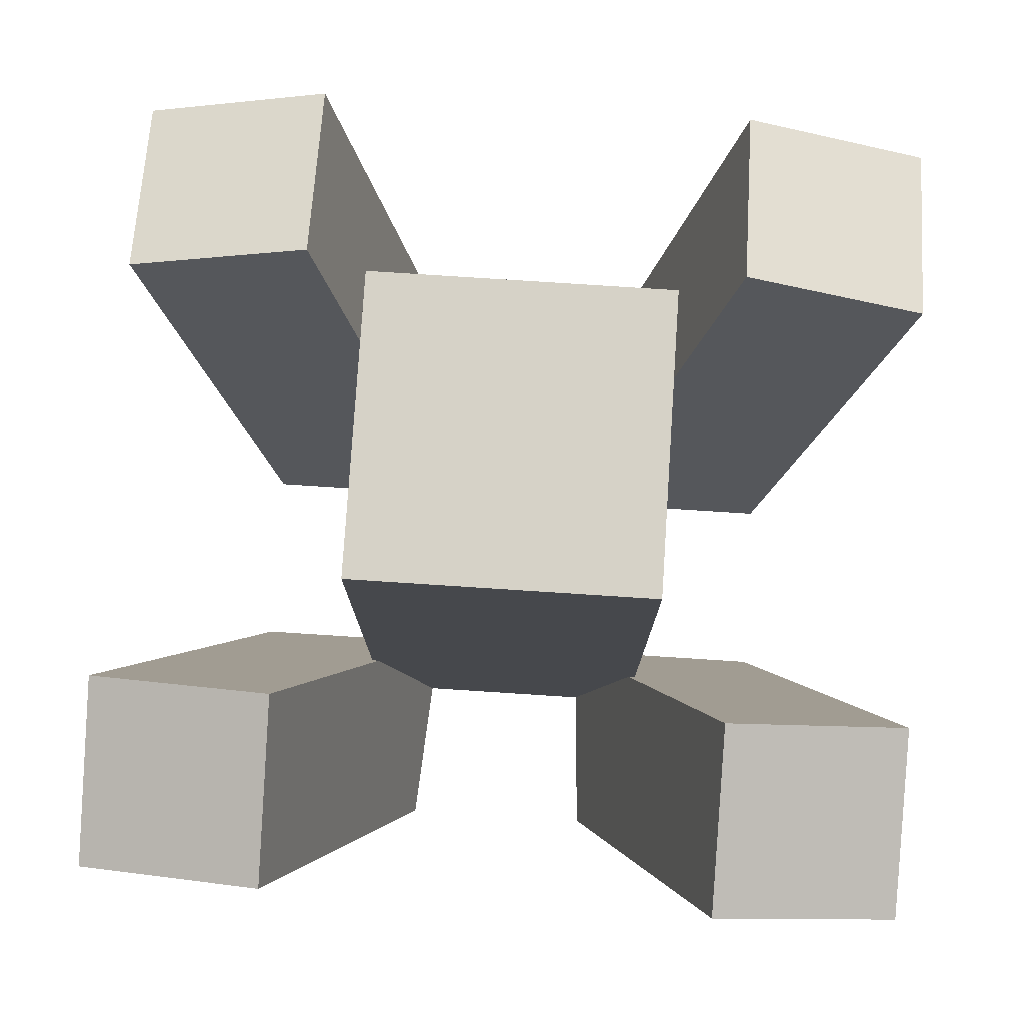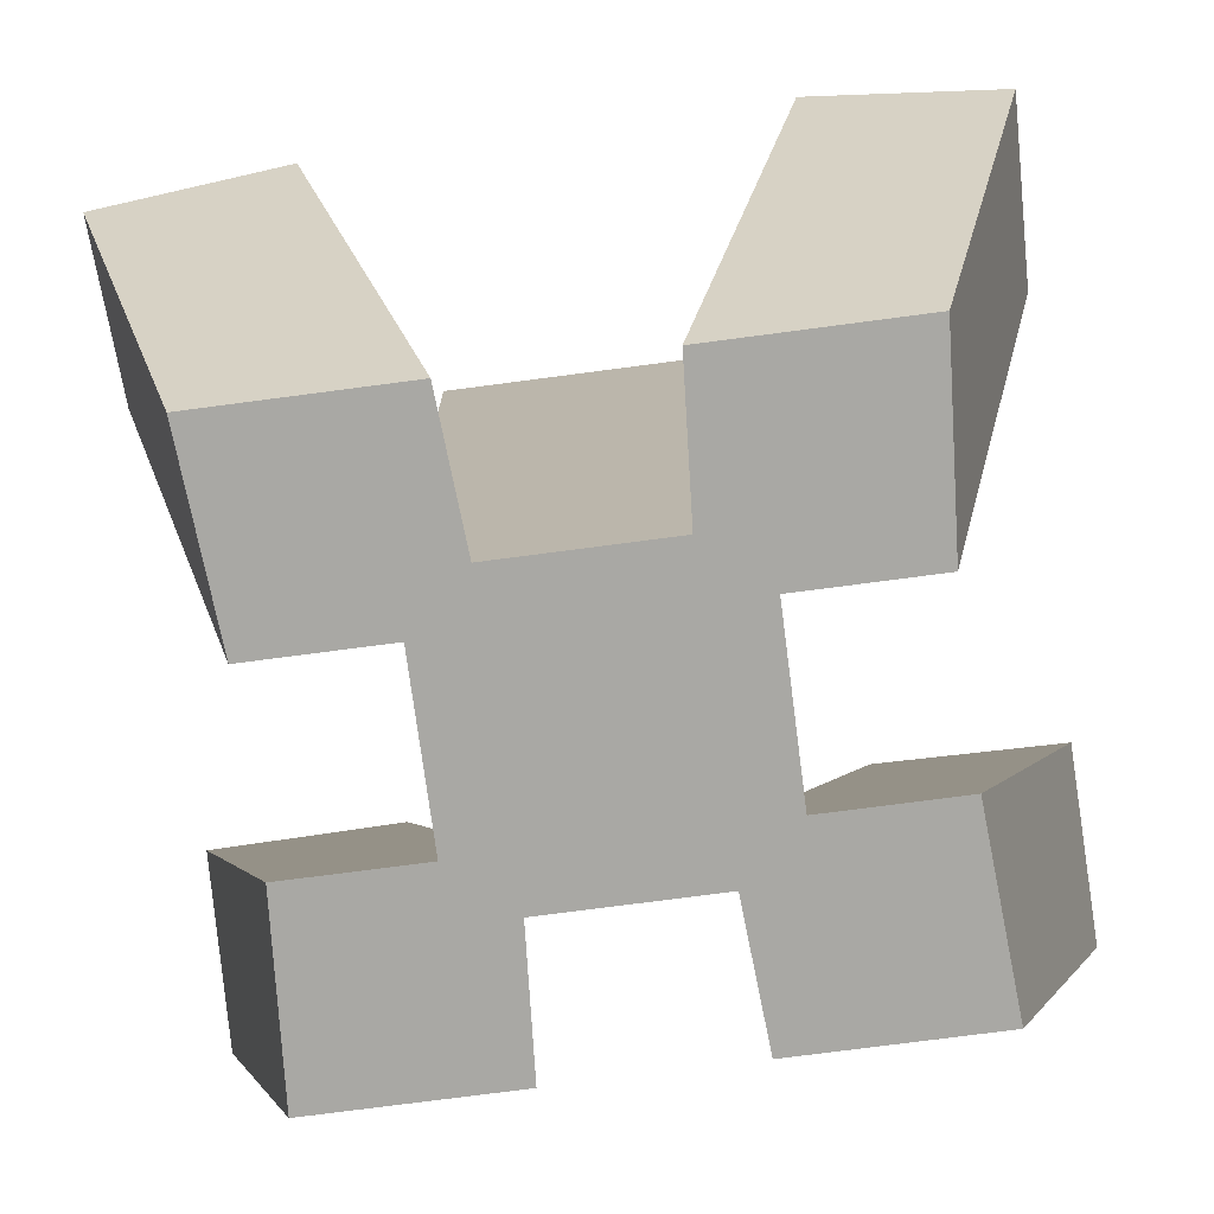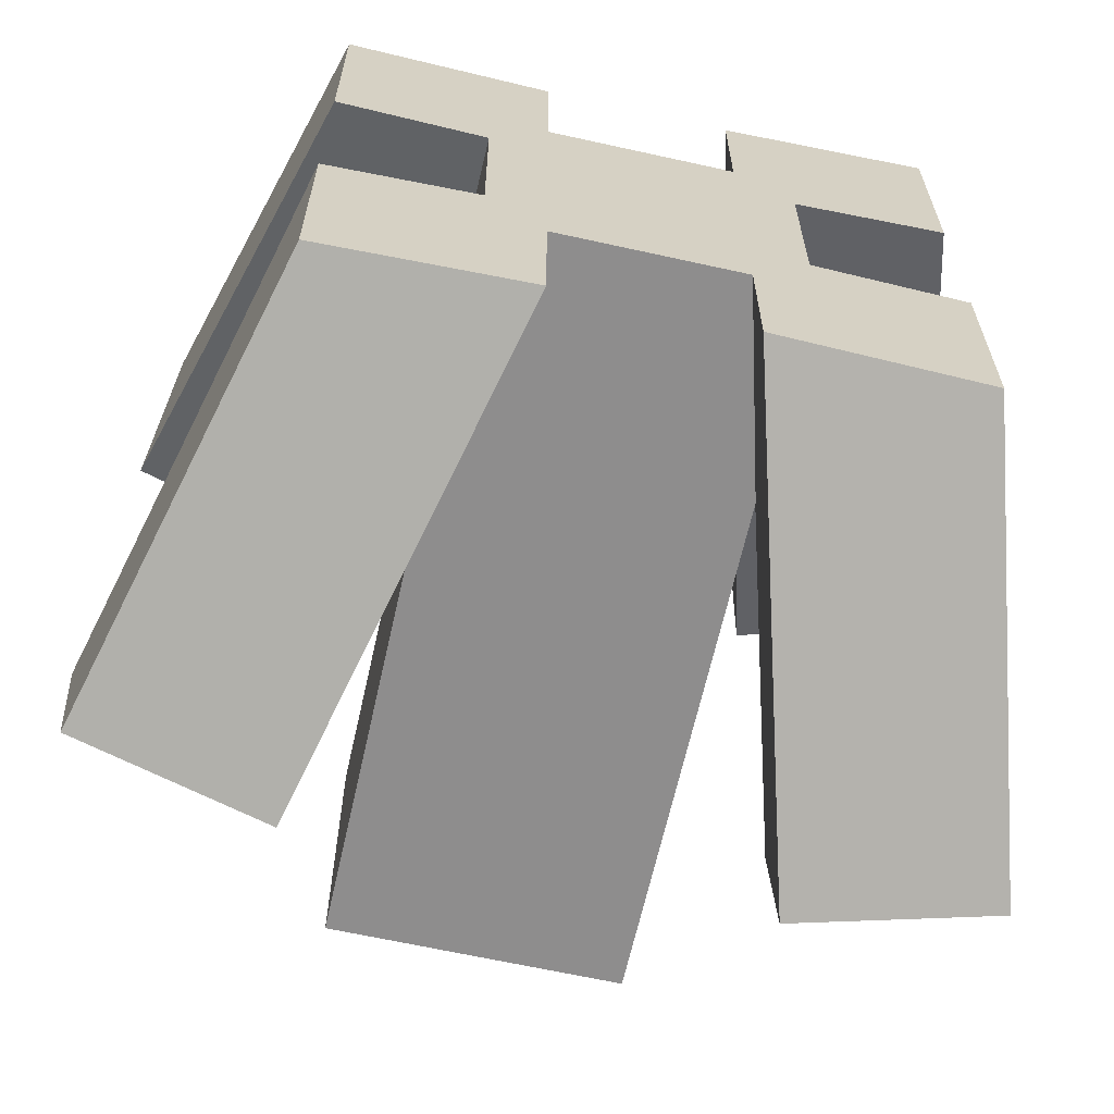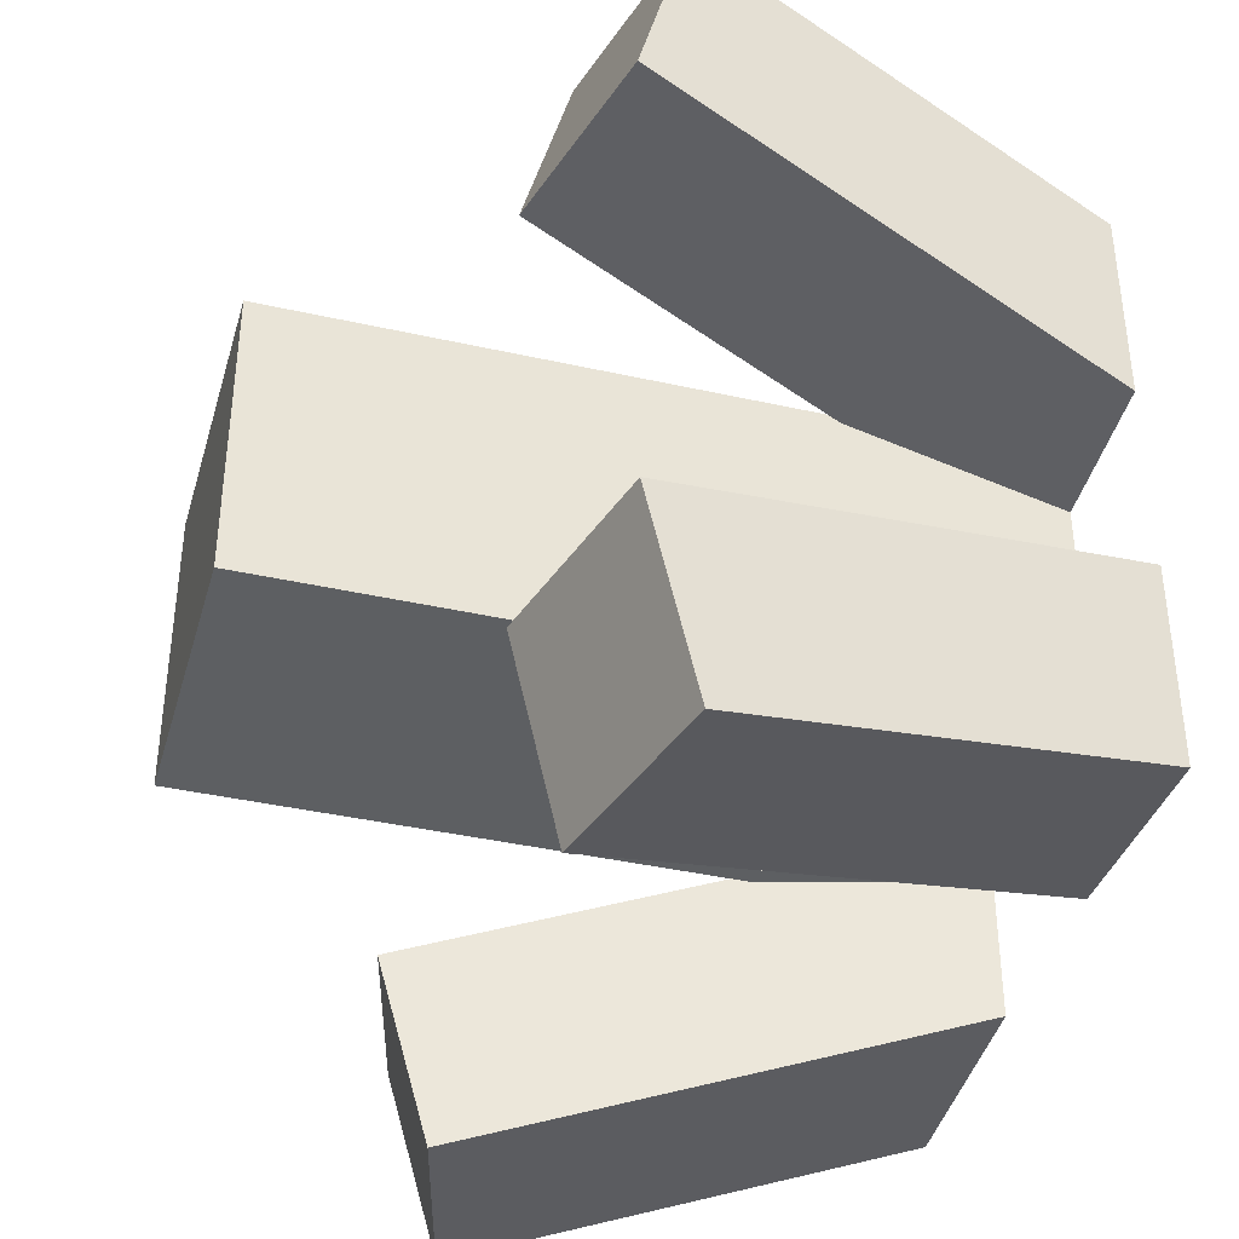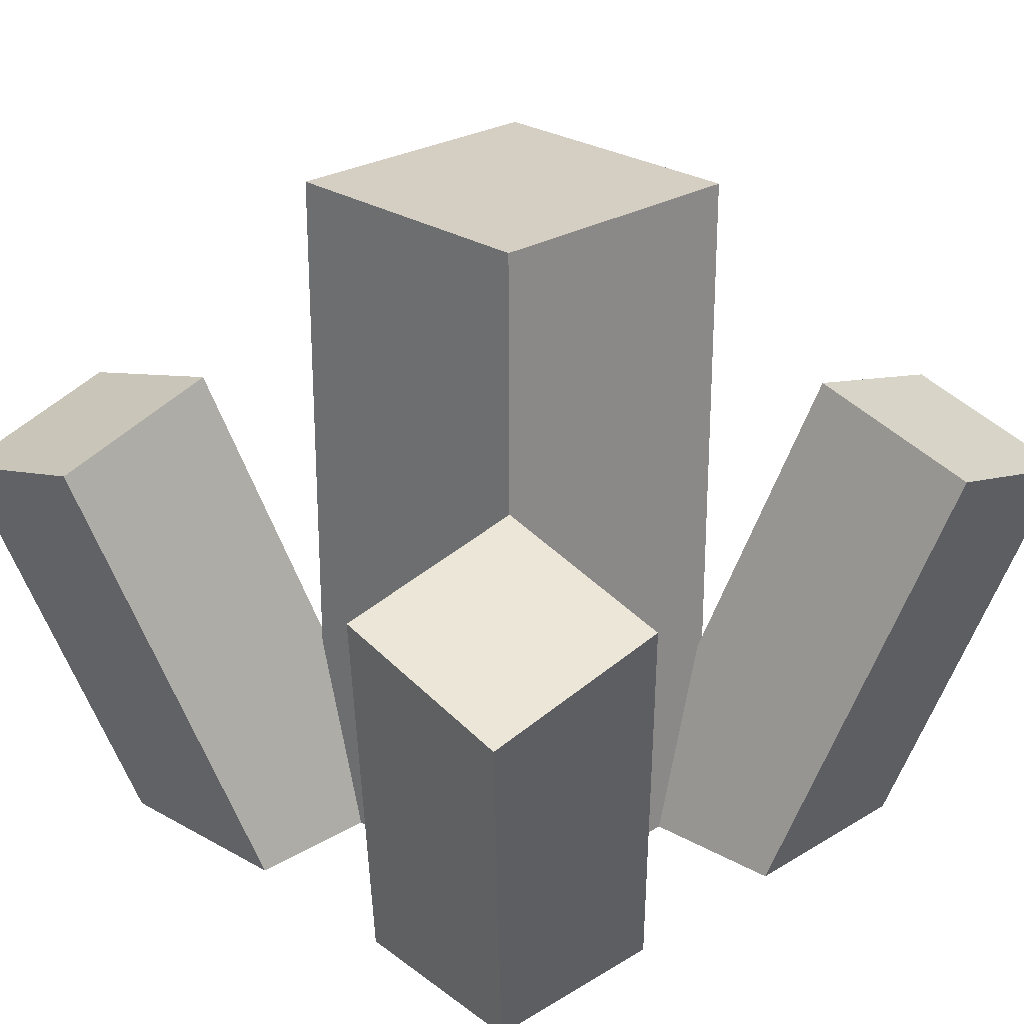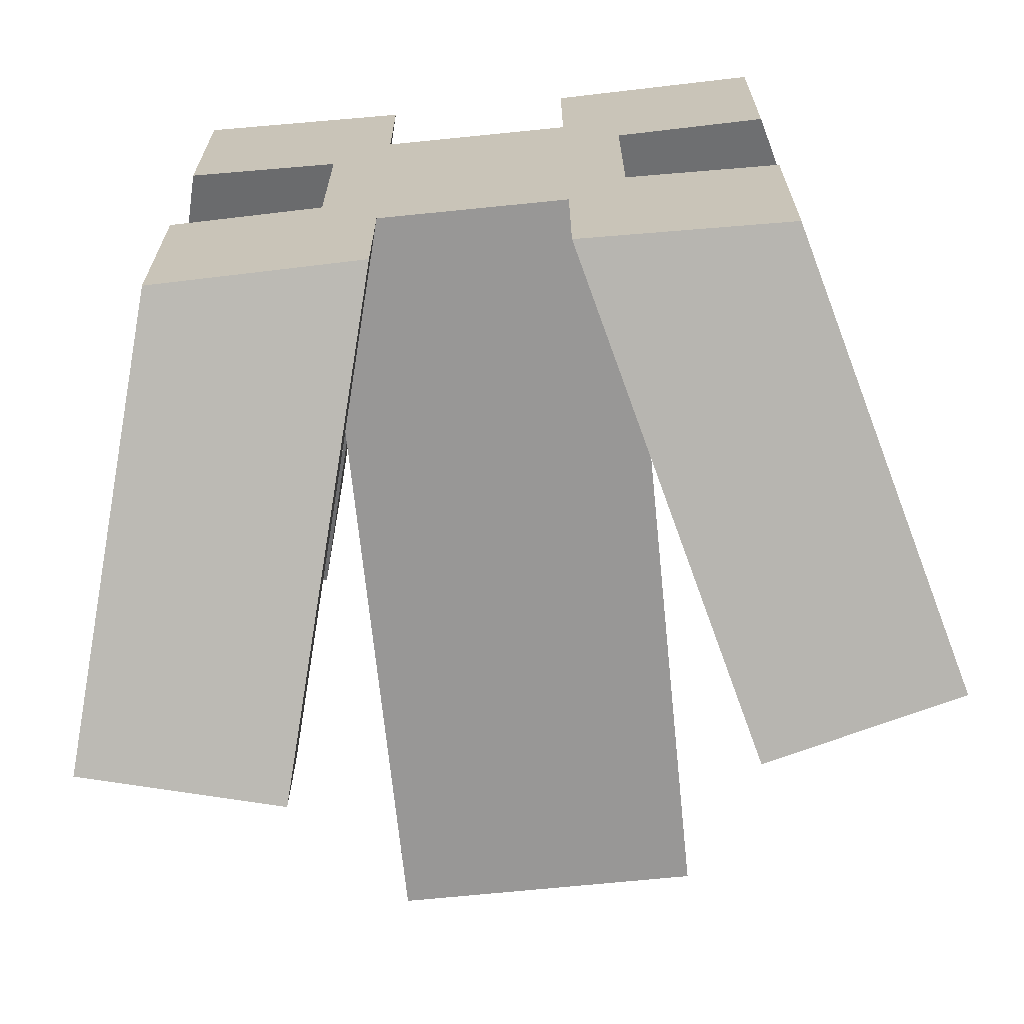
<metadata>
{"format":"obj","ext":"obj","renderer":"f3d","projection":"perspective","resolution":1024,"background":"white","views":[{"elev":78.5,"azim":-86.3,"up":"+Y"},{"elev":-74.9,"azim":97.5,"up":"+Y"},{"elev":-64.7,"azim":-12.6,"up":"+Z"},{"elev":-39.7,"azim":-105.6,"up":"+Z"},{"elev":25.7,"azim":45.9,"up":"+Y"},{"elev":-68.3,"azim":5.8,"up":"+Z"}]}
</metadata>
<code>
o Cube
v 0.2783 0.4808 0.07576
v 0.2649 0.5308 0.2689
v 0.08511 0.429 0.07576
v 0.07171 0.479 0.2689
v 0.4071 -0 0.4162
v 0.2001 0 0.4018
v 0.2001 0 0.1948
v 0.4071 0 0.2091
f 1 3 4 2
f 8 7 3 1
f 6 5 2 4
f 7 6 4 3
f 8 5 6 7
f 5 8 1 2
o Cube.001
v 0.2649 0.5308 0.7311
v 0.2783 0.4808 0.9242
v 0.07171 0.479 0.7311
v 0.08511 0.429 0.9242
v 0.4071 -0 0.7909
v 0.2001 0 0.8052
v 0.2001 -0 0.5982
v 0.4071 -0 0.5838
f 9 11 12 10
f 16 15 11 9
f 14 13 10 12
f 15 14 12 11
f 15 16 13 14
f 13 16 9 10
o Cube.002
v 0.9283 0.479 0.7311
v 0.9149 0.429 0.9242
v 0.7351 0.5308 0.7311
v 0.7217 0.4808 0.9242
v 0.7999 -0 0.8052
v 0.5929 -0 0.7909
v 0.5929 -0 0.5838
v 0.7999 -0 0.5982
f 17 19 20 18
f 24 23 19 17
f 22 21 18 20
f 23 22 20 19
f 24 21 22 23
f 21 24 17 18
o Cube.003
v 0.9149 0.429 0.07576
v 0.9283 0.479 0.2689
v 0.7217 0.4808 0.07576
v 0.7351 0.5308 0.2689
v 0.5929 0 0.2091
v 0.7999 0 0.1948
v 0.7999 -0 0.4018
v 0.5929 -0 0.4162
f 25 27 28 26
f 30 29 27 25
f 32 31 26 28
f 29 32 28 27
f 29 30 31 32
f 31 30 25 26
o middle_Cube.004
v 0.65 0.75 0.35
v 0.65 0.75 0.65
v 0.35 0.75 0.35
v 0.35 0.75 0.65
v 0.65 -0 0.65
v 0.35 -0 0.65
v 0.65 -0 0.35
v 0.35 -0 0.35
f 33 35 36 34
f 39 40 35 33
f 38 37 34 36
f 40 38 36 35
f 40 39 37 38
f 37 39 33 34
o bounding_box_Cube.005
v 0 0 1
v 0 1 1
v 0 0 0
v 0 1 0
v 1 0 1
v 1 1 1
v 1 0 0
v 1 1 0

</code>
